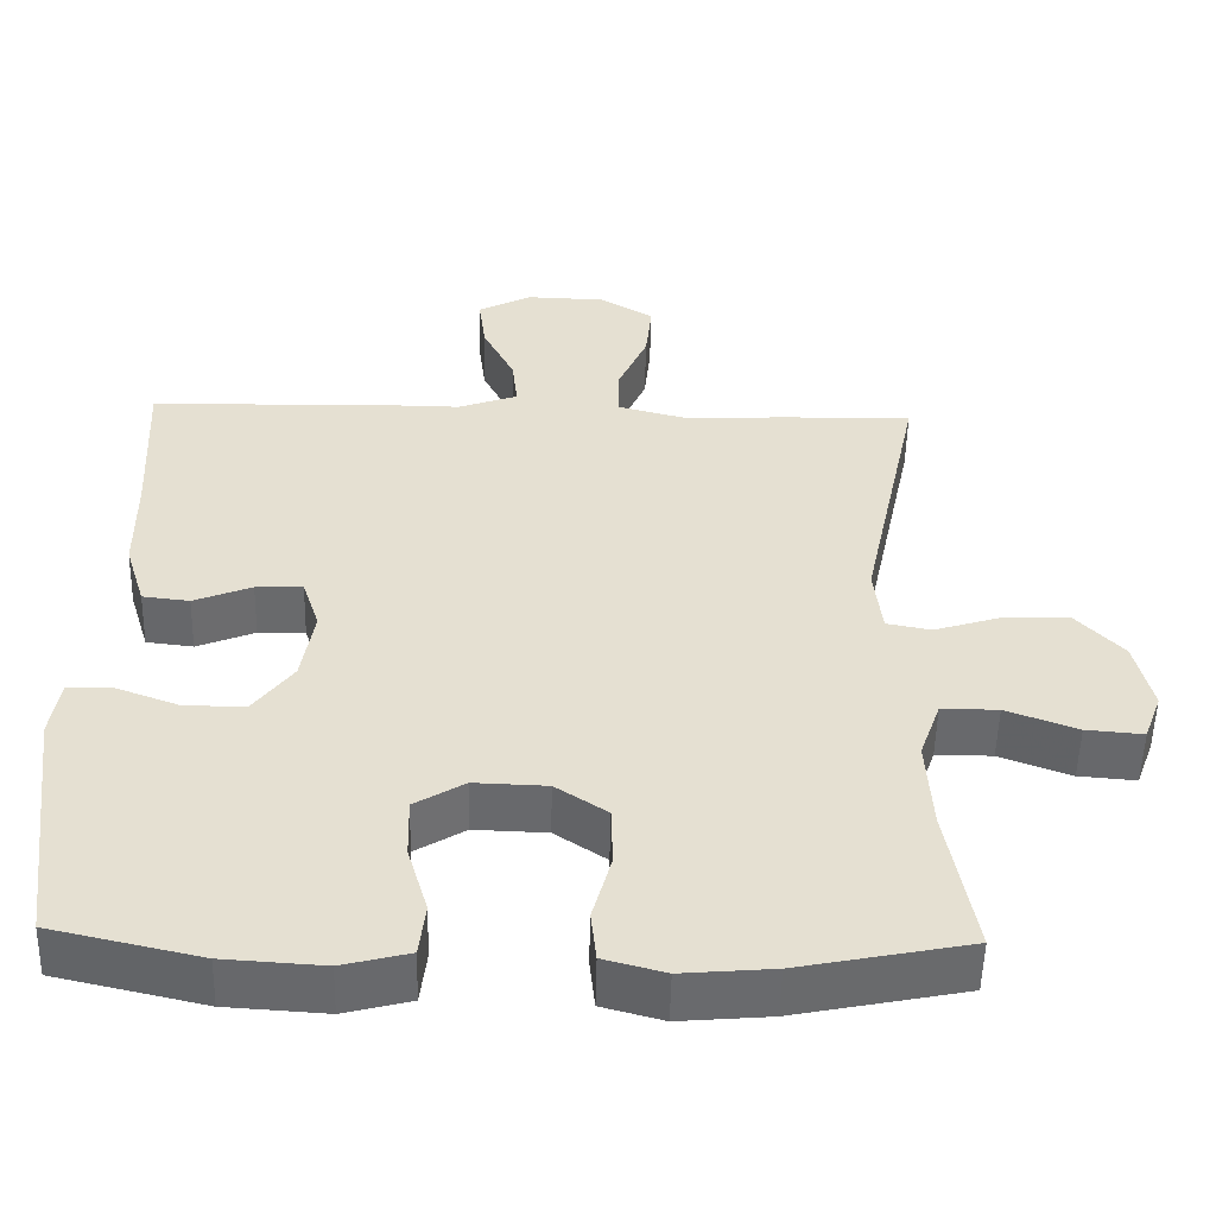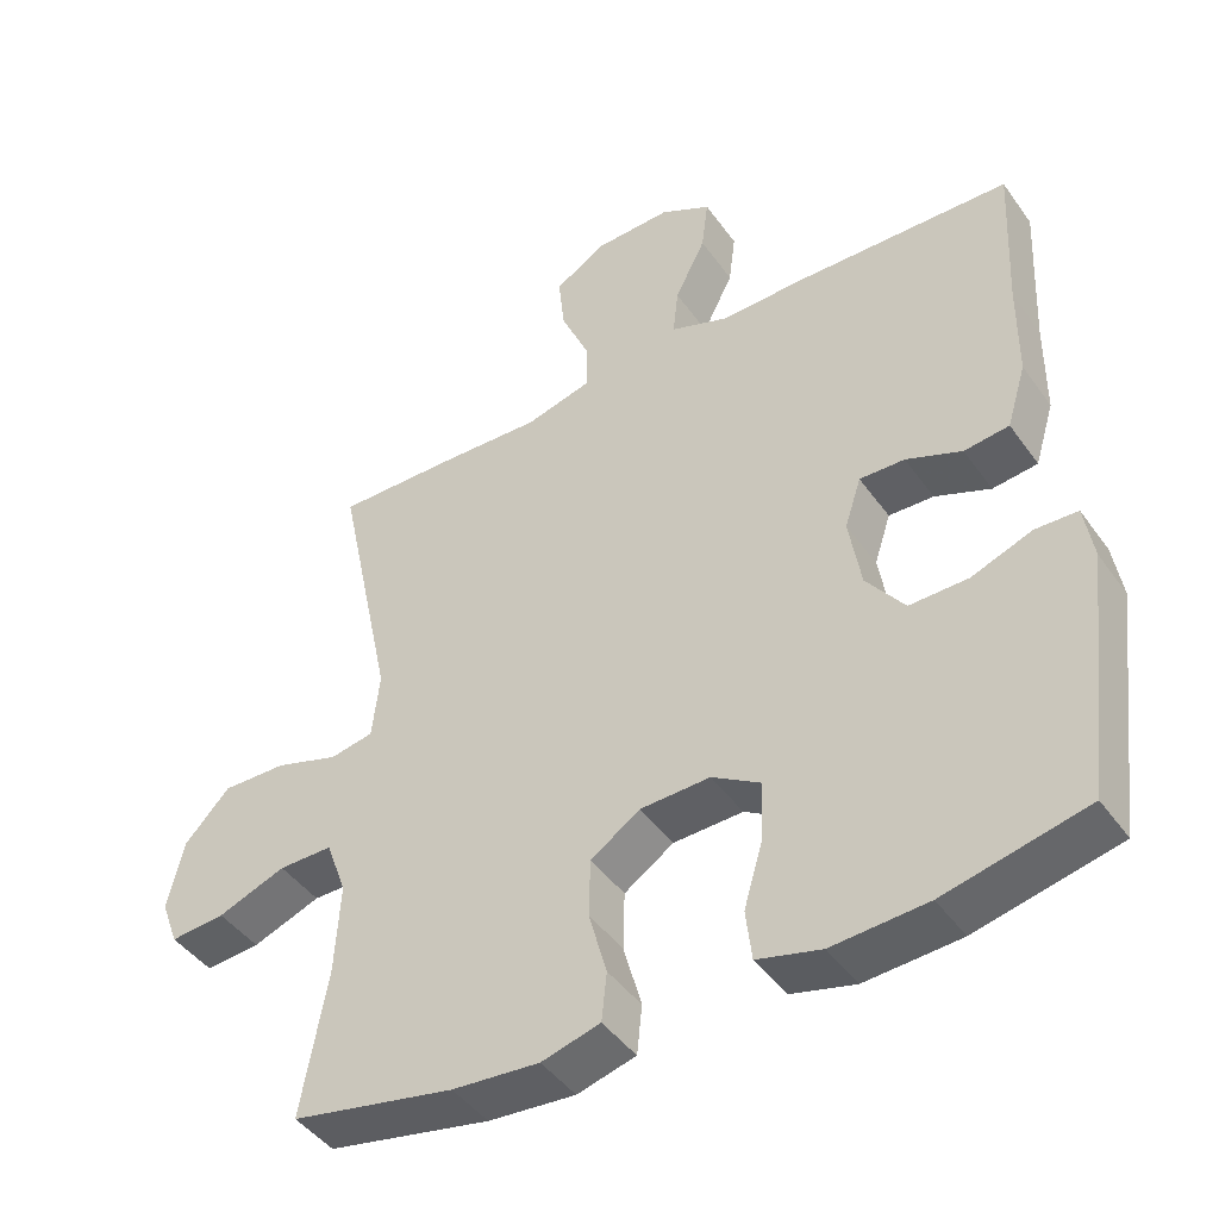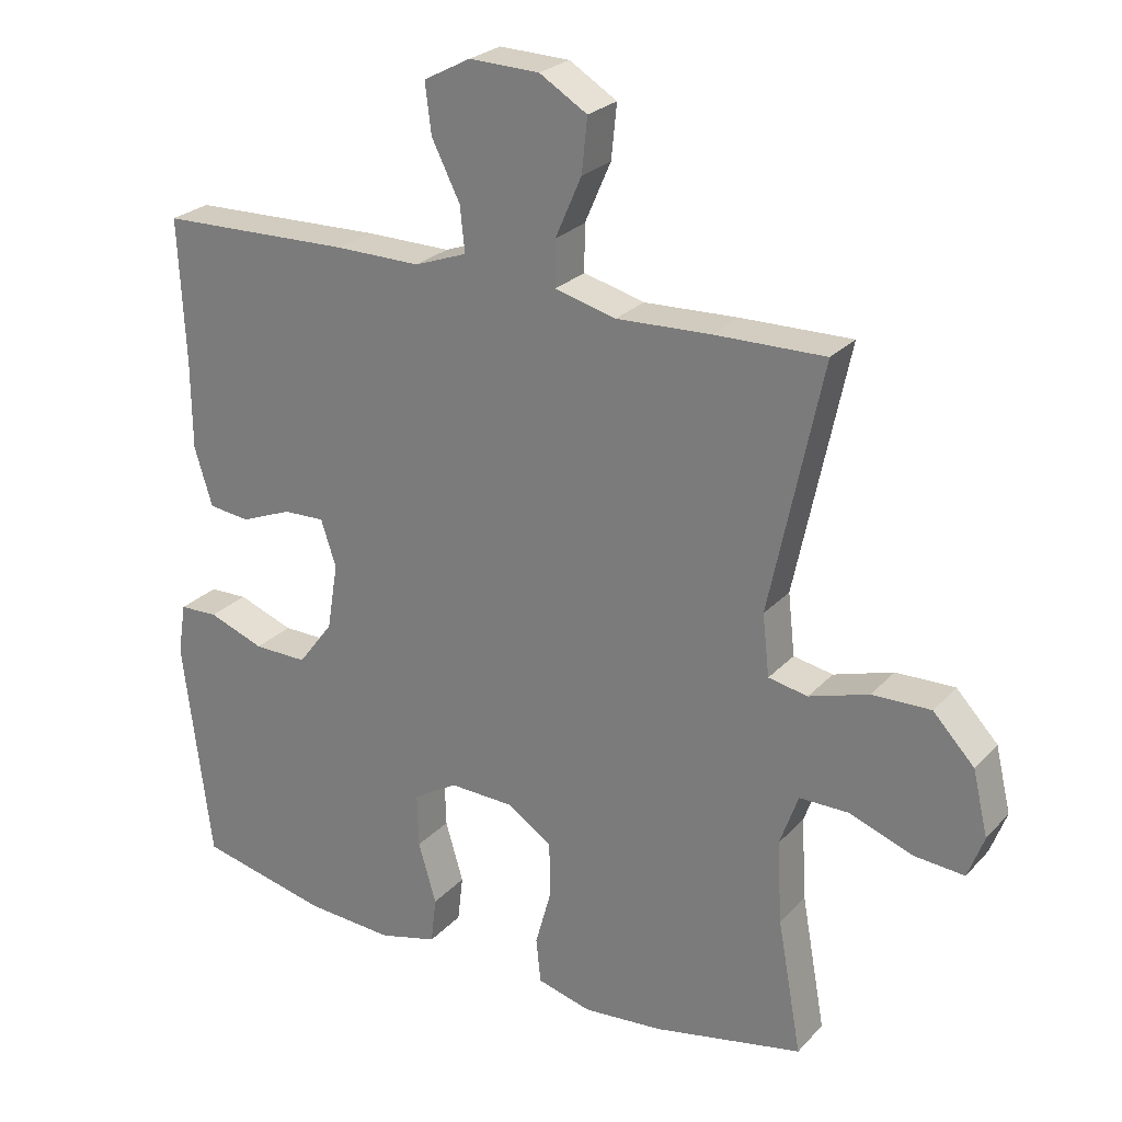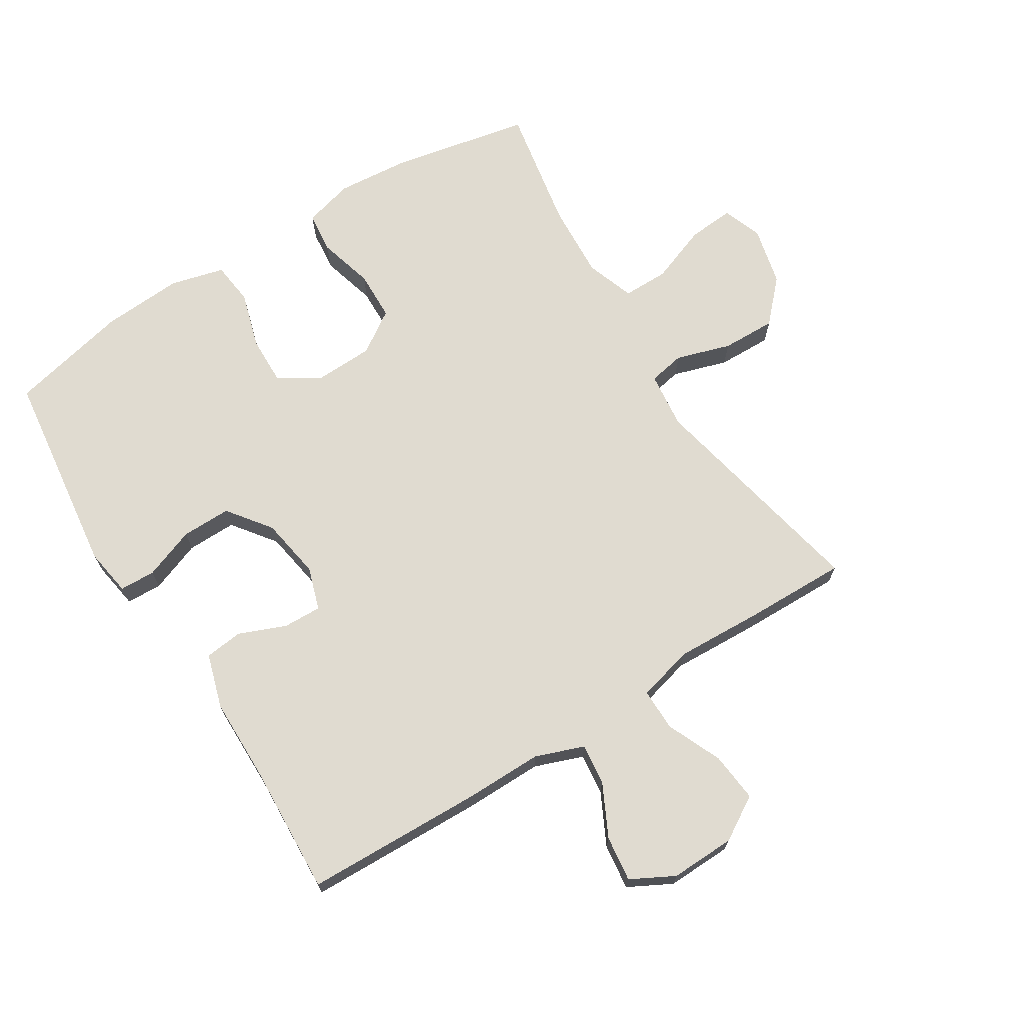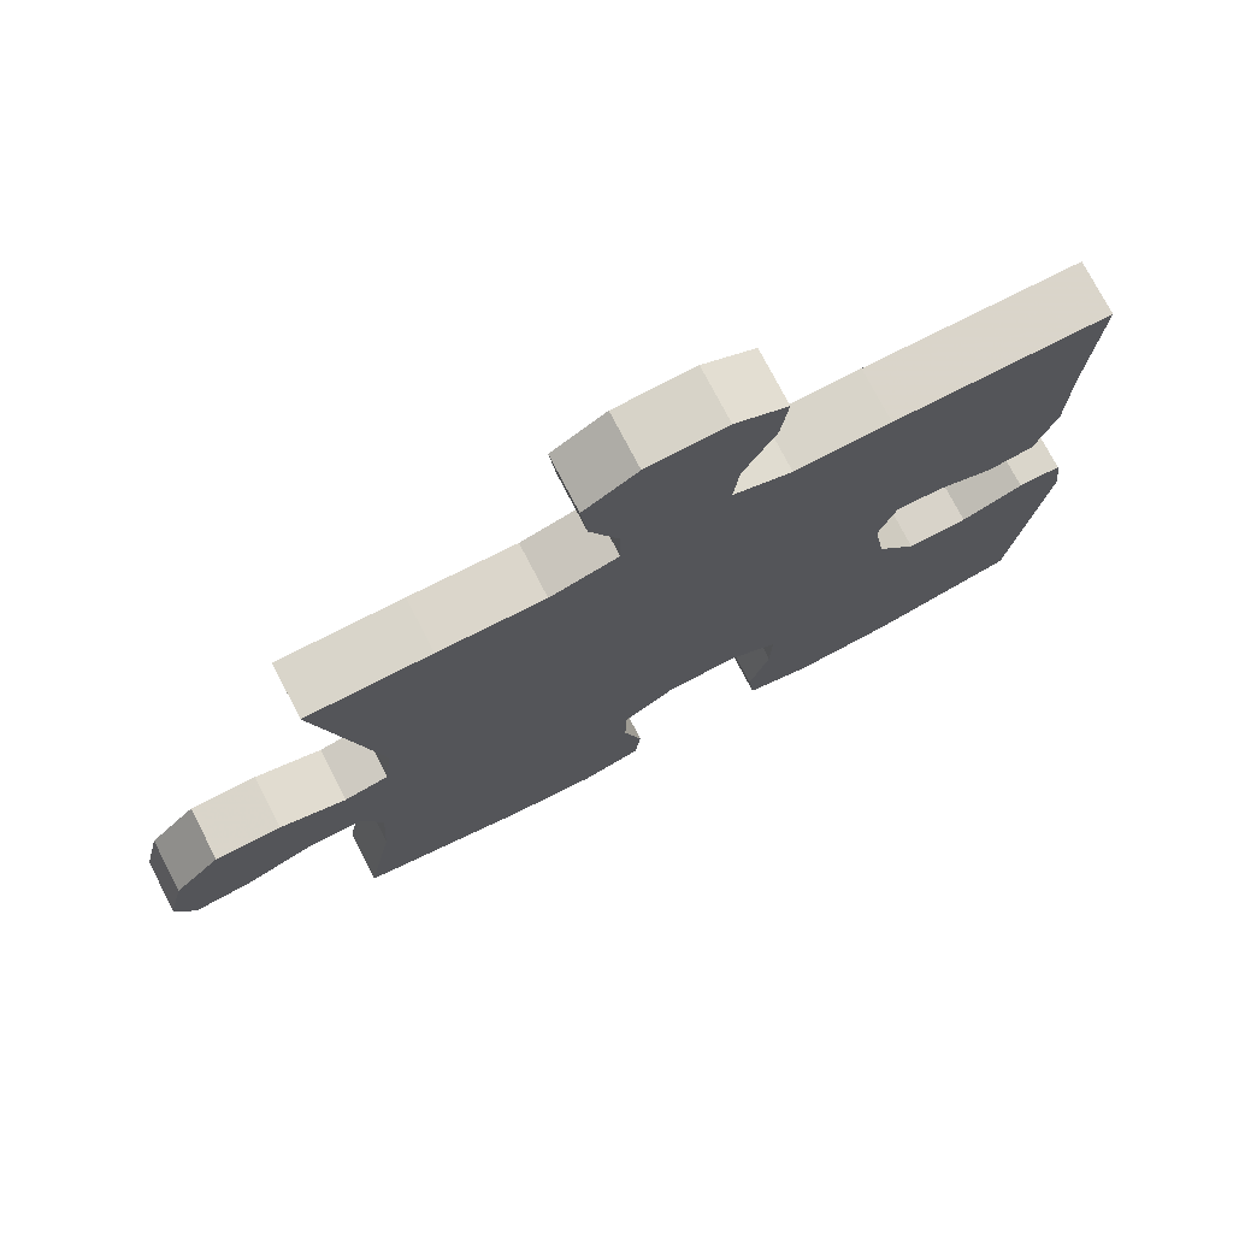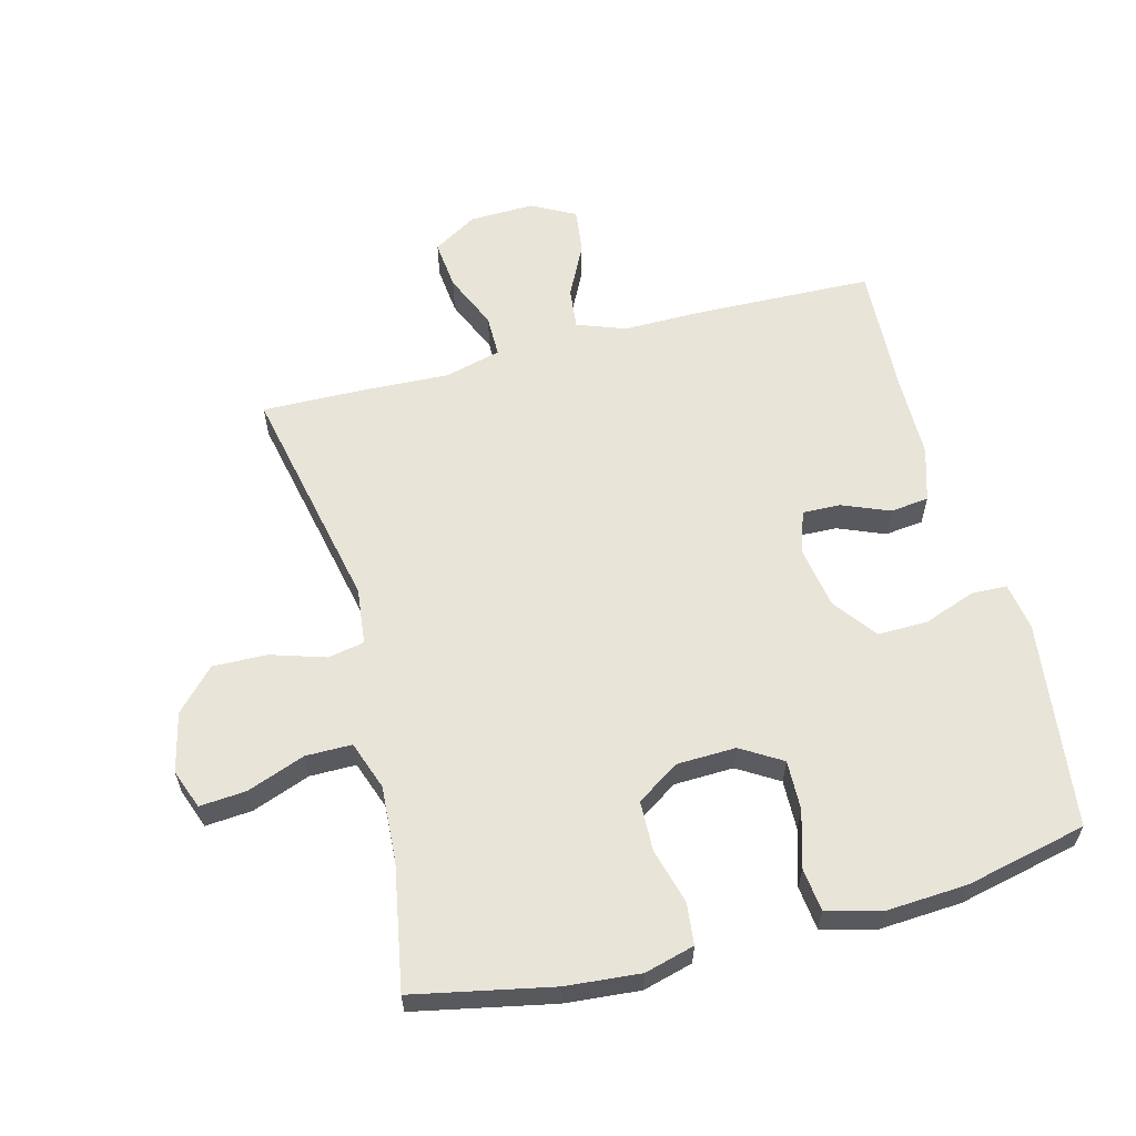
<metadata>
{"format":"obj","ext":"obj","renderer":"f3d","projection":"perspective","resolution":1024,"background":"white","views":[{"elev":-52.8,"azim":-1.3,"up":"+Z"},{"elev":-44.6,"azim":-146.9,"up":"+Z"},{"elev":25.3,"azim":31.9,"up":"+Z"},{"elev":69.8,"azim":-32.0,"up":"+Y"},{"elev":75.2,"azim":152.6,"up":"+Z"},{"elev":60.1,"azim":165.4,"up":"+Y"}]}
</metadata>
<code>
v 0.5 0.07 0.5
v 0.424 0.07 0.14
v 0.434 0.07 0.051
v 0.491 0.07 0.04
v 0.577 0.07 0.067
v 0.662 0.07 0.069
v 0.722 0.07 0.005
v 0.744 0.07 -0.088
v 0.721 0.07 -0.15
v 0.648 0.07 -0.144
v 0.557 0.07 -0.11
v 0.485 0.07 -0.11
v 0.458 0.07 -0.186
v 0.465 0.07 -0.305
v 0.5 0.07 -0.5
v 0.283 0.07 -0.544
v 0.167 0.07 -0.554
v 0.089 0.07 -0.533
v 0.082 0.07 -0.468
v 0.106 0.07 -0.381
v 0.104 0.07 -0.303
v 0.038 0.07 -0.259
v -0.055 0.07 -0.256
v -0.119 0.07 -0.295
v -0.117 0.07 -0.373
v -0.091 0.07 -0.461
v -0.099 0.07 -0.529
v -0.184 0.07 -0.551
v -0.311 0.07 -0.543
v -0.5 0.07 -0.5
v -0.541 0.07 -0.175
v -0.529 0.07 -0.1
v -0.473 0.07 -0.098
v -0.392 0.07 -0.128
v -0.314 0.07 -0.129
v -0.263 0.07 -0.061
v -0.247 0.07 0.036
v -0.269 0.07 0.103
v -0.329 0.07 0.101
v -0.403 0.07 0.071
v -0.463 0.07 0.078
v -0.489 0.07 0.163
v -0.49 0.07 0.293
v -0.5 0.07 0.5
v -0.22 0.07 0.508
v -0.097 0.07 0.507
v -0.021 0.07 0.535
v -0.028 0.07 0.6
v -0.069 0.07 0.682
v -0.078 0.07 0.754
v -0.01 0.07 0.79
v 0.092 0.07 0.787
v 0.161 0.07 0.745
v 0.153 0.07 0.667
v 0.115 0.07 0.58
v 0.115 0.07 0.514
v 0.203 0.07 0.491
v 0.34 0.07 0.497
v 0.5 0 0.5
v 0.424 0 0.14
v 0.434 0 0.051
v 0.491 0 0.04
v 0.577 0 0.067
v 0.662 0 0.069
v 0.722 0 0.005
v 0.744 0 -0.088
v 0.721 0 -0.15
v 0.648 0 -0.144
v 0.557 0 -0.11
v 0.485 0 -0.11
v 0.458 0 -0.186
v 0.465 0 -0.305
v 0.5 0 -0.5
v 0.283 0 -0.544
v 0.167 0 -0.554
v 0.089 0 -0.533
v 0.082 0 -0.468
v 0.106 0 -0.381
v 0.104 0 -0.303
v 0.038 0 -0.259
v -0.055 0 -0.256
v -0.119 0 -0.295
v -0.117 0 -0.373
v -0.091 0 -0.461
v -0.099 0 -0.529
v -0.184 0 -0.551
v -0.311 0 -0.543
v -0.5 0 -0.5
v -0.541 0 -0.175
v -0.529 0 -0.1
v -0.473 0 -0.098
v -0.392 0 -0.128
v -0.314 0 -0.129
v -0.263 0 -0.061
v -0.247 0 0.036
v -0.269 0 0.103
v -0.329 0 0.101
v -0.403 0 0.071
v -0.463 0 0.078
v -0.489 0 0.163
v -0.49 0 0.293
v -0.5 0 0.5
v -0.22 0 0.508
v -0.097 0 0.507
v -0.021 0 0.535
v -0.028 0 0.6
v -0.069 0 0.682
v -0.078 0 0.754
v -0.01 0 0.79
v 0.092 0 0.787
v 0.161 0 0.745
v 0.153 0 0.667
v 0.115 0 0.58
v 0.115 0 0.514
v 0.203 0 0.491
v 0.34 0 0.497
f 57 58 1 2
f 56 57 2 3
f 52 53 54 55
f 52 55 56
f 51 52 56
f 48 49 50 51
f 47 48 51 56
f 46 47 56 3
f 43 44 45 46
f 42 43 46 3
f 39 40 41 42
f 38 39 42
f 31 32 33 34
f 31 34 35
f 30 31 35
f 29 30 35 36
f 25 26 27 28
f 24 25 28 29
f 17 18 19 20
f 17 20 21
f 14 15 16 17
f 13 14 17 21
f 12 13 21 22
f 8 9 10 11
f 8 11 12
f 7 8 12
f 4 5 6 7
f 4 7 12 22
f 38 42 3 4
f 24 29 36 37
f 23 24 37 38
f 4 22 23 38
f 60 59 116 115
f 61 60 115 114
f 113 112 111 110
f 114 113 110
f 114 110 109
f 109 108 107 106
f 114 109 106 105
f 61 114 105 104
f 104 103 102 101
f 61 104 101 100
f 100 99 98 97
f 100 97 96
f 92 91 90 89
f 93 92 89
f 93 89 88
f 94 93 88 87
f 86 85 84 83
f 87 86 83 82
f 78 77 76 75
f 79 78 75
f 75 74 73 72
f 79 75 72 71
f 80 79 71 70
f 69 68 67 66
f 70 69 66
f 70 66 65
f 65 64 63 62
f 80 70 65 62
f 62 61 100 96
f 95 94 87 82
f 96 95 82 81
f 96 81 80 62
f 1 59 60 2
f 2 60 61 3
f 3 61 62 4
f 4 62 63 5
f 5 63 64 6
f 6 64 65 7
f 7 65 66 8
f 8 66 67 9
f 9 67 68 10
f 10 68 69 11
f 11 69 70 12
f 12 70 71 13
f 13 71 72 14
f 14 72 73 15
f 15 73 74 16
f 16 74 75 17
f 17 75 76 18
f 18 76 77 19
f 19 77 78 20
f 20 78 79 21
f 21 79 80 22
f 22 80 81 23
f 23 81 82 24
f 24 82 83 25
f 25 83 84 26
f 26 84 85 27
f 27 85 86 28
f 28 86 87 29
f 29 87 88 30
f 30 88 89 31
f 31 89 90 32
f 32 90 91 33
f 33 91 92 34
f 34 92 93 35
f 35 93 94 36
f 36 94 95 37
f 37 95 96 38
f 38 96 97 39
f 39 97 98 40
f 40 98 99 41
f 41 99 100 42
f 42 100 101 43
f 43 101 102 44
f 44 102 103 45
f 45 103 104 46
f 46 104 105 47
f 47 105 106 48
f 48 106 107 49
f 49 107 108 50
f 50 108 109 51
f 51 109 110 52
f 52 110 111 53
f 53 111 112 54
f 54 112 113 55
f 55 113 114 56
f 56 114 115 57
f 57 115 116 58
f 58 116 59 1

</code>
